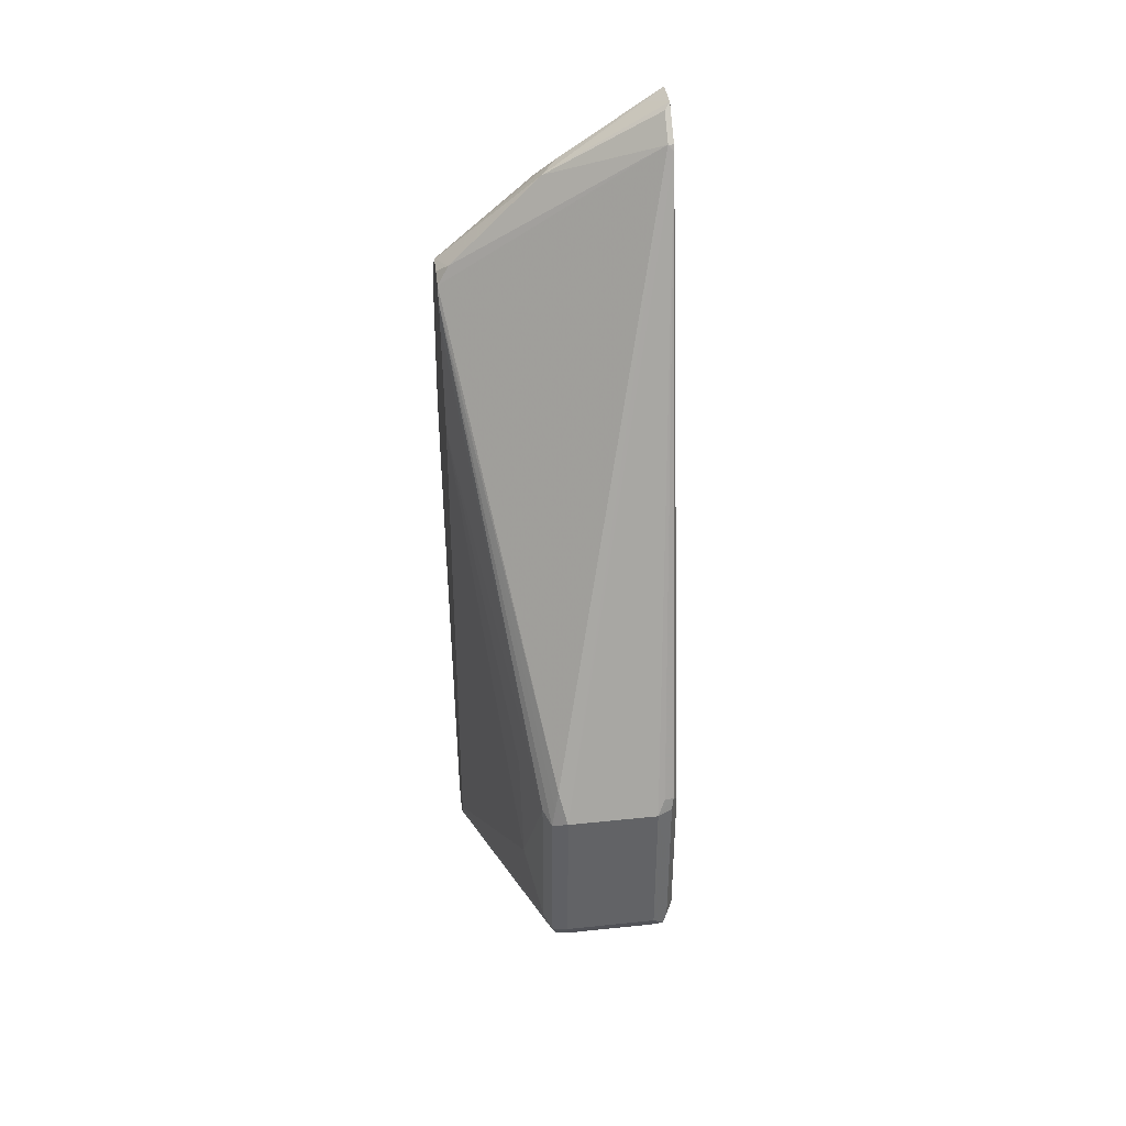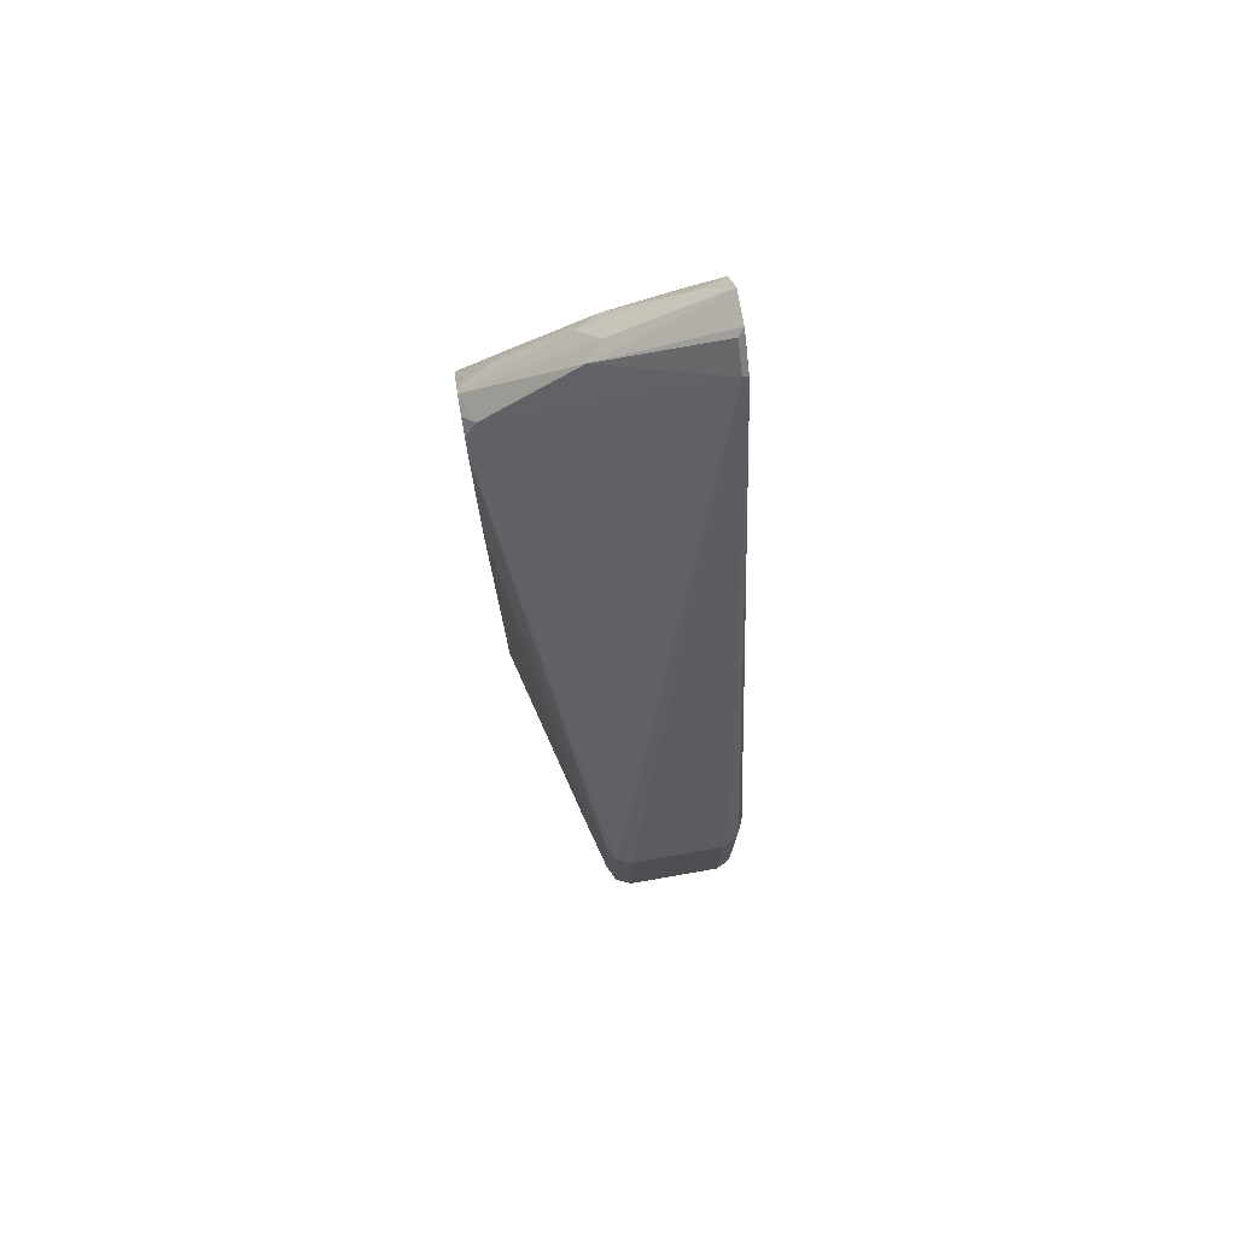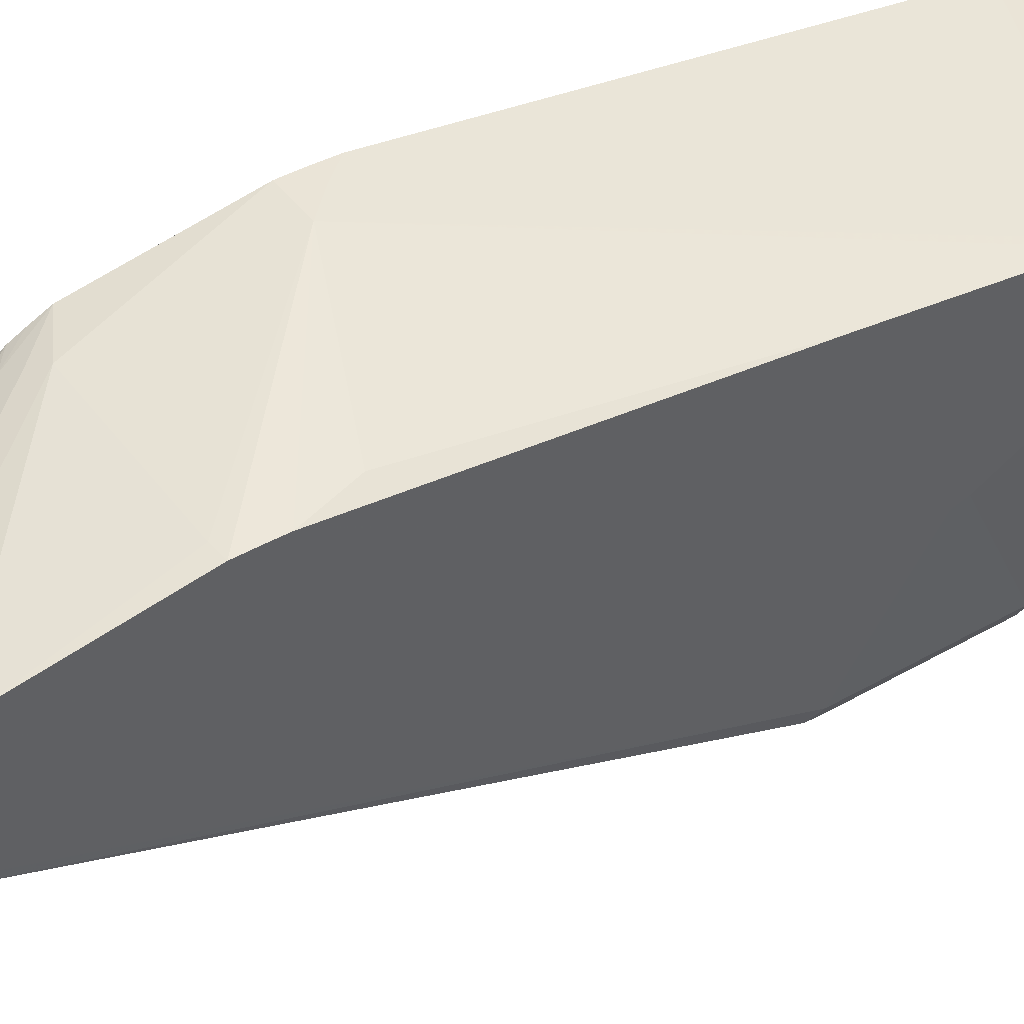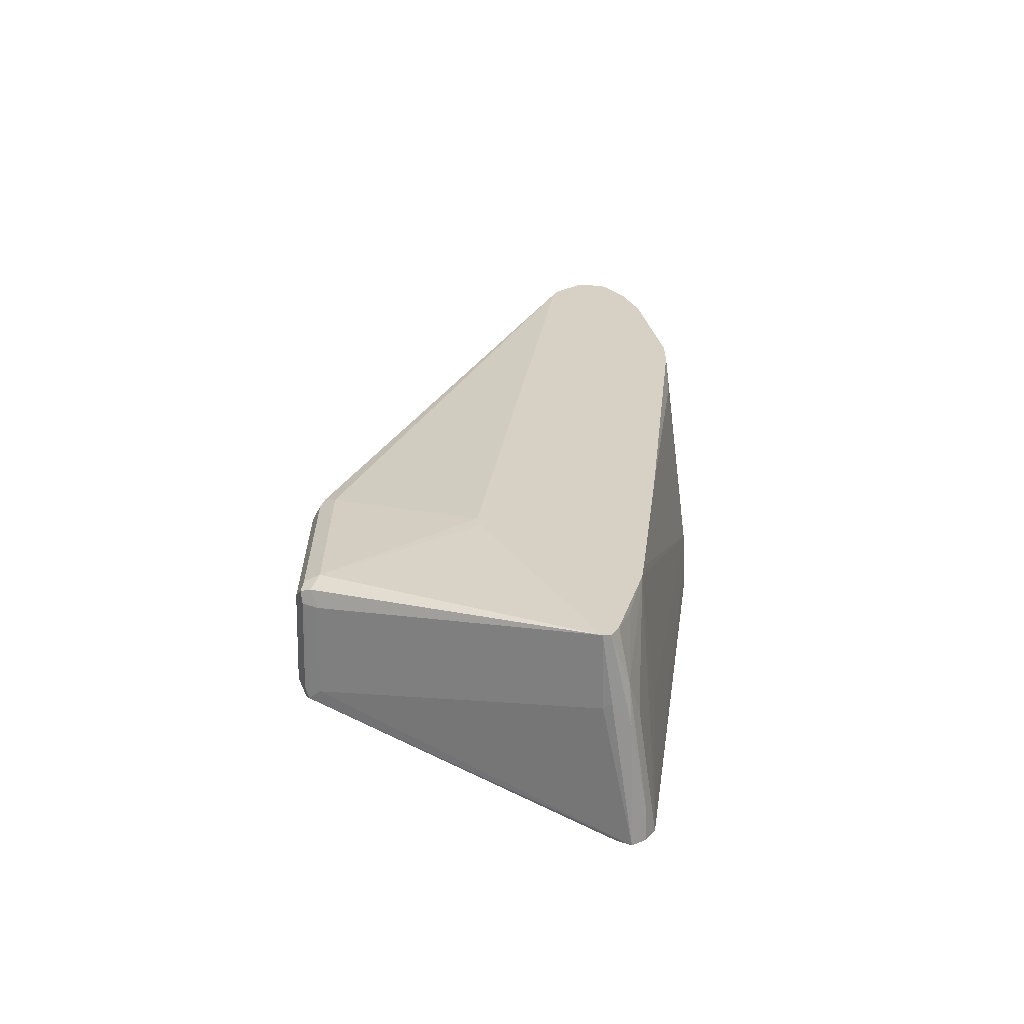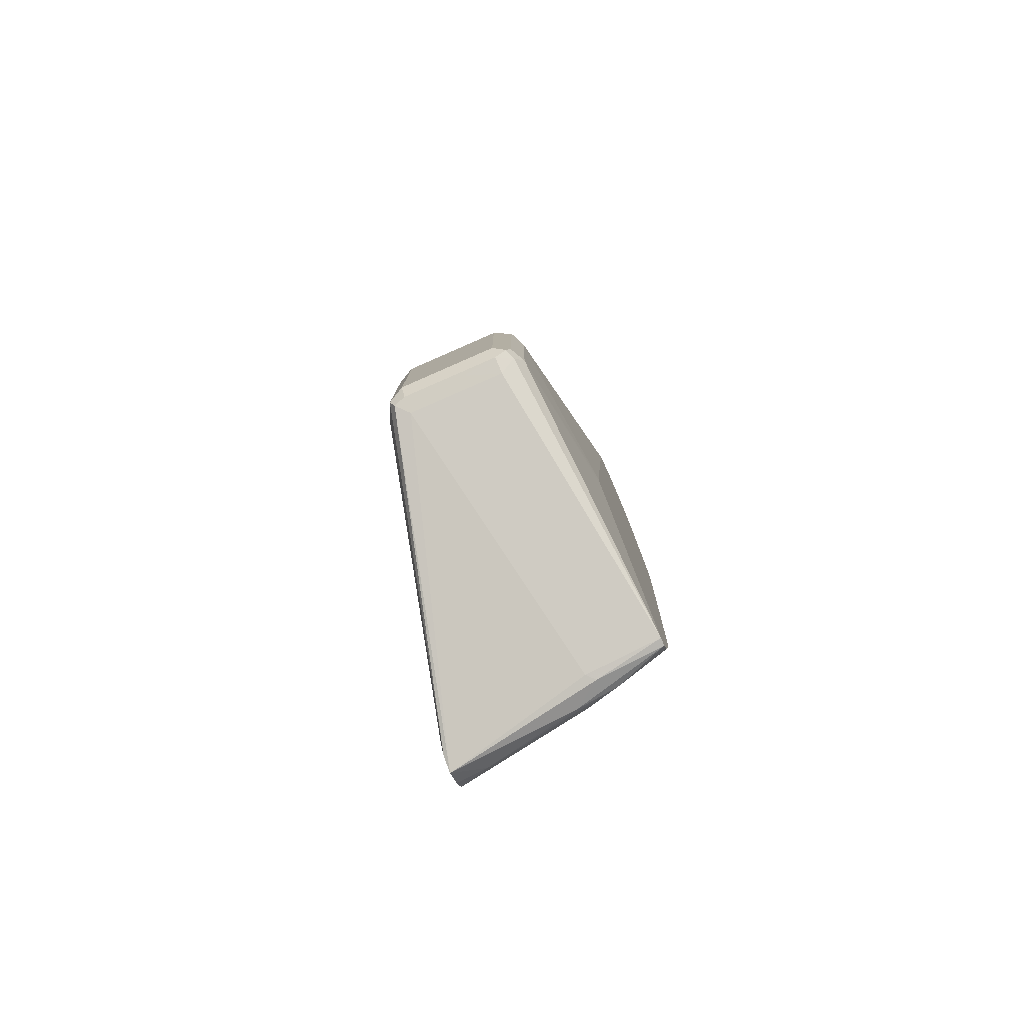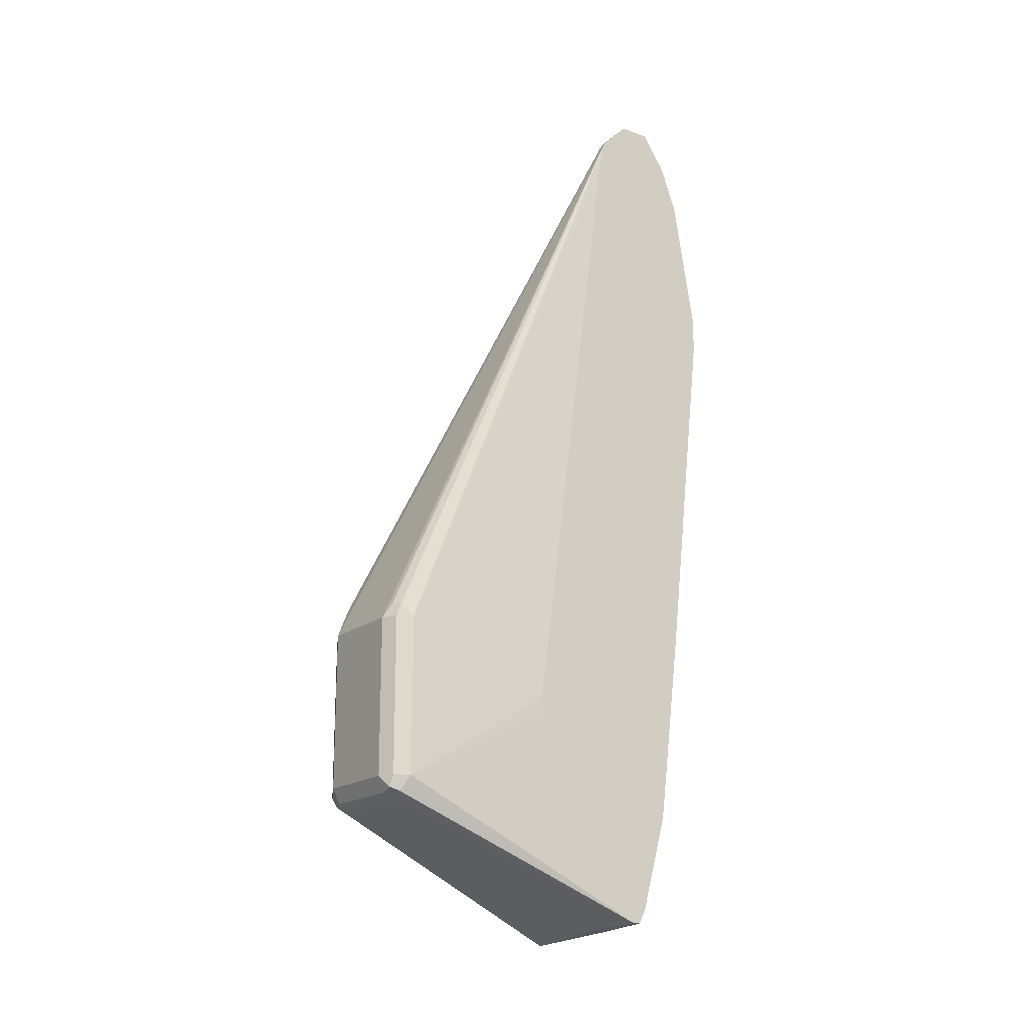
<metadata>
{"format":"obj","ext":"obj","renderer":"f3d","projection":"perspective","resolution":1024,"background":"white","views":[{"elev":39.6,"azim":-7.4,"up":"+Z"},{"elev":75.7,"azim":-9.9,"up":"+Z"},{"elev":43.8,"azim":56.2,"up":"+Y"},{"elev":-63.6,"azim":88.5,"up":"+Z"},{"elev":-79.3,"azim":23.6,"up":"+Z"},{"elev":-18.2,"azim":55.7,"up":"+Z"}]}
</metadata>
<code>
v -0.2098 -0.1299 0.009988
v -0.2183 -0.1302 0.0002753
v -0.2183 -0.1299 0.009988
v -0.1998 -0.1299 0.01994
v -0.2098 -0.1598 -0.1998
v -0.2183 -0.1601 -0.2095
v -0.2183 -0.1299 0.01994
v -0.1299 -0.1399 0.08988
v -0.1225 -0.1399 0.08941
v -0.1225 -0.1398 0.08172
v -0.1225 -0.1399 0.07289
v -0.1299 -0.1399 0.04992
v -0.1225 -0.1571 -0.0799
v -0.1225 -0.1671 -0.1598
v -0.1225 -0.1682 -0.1682
v -0.1798 -0.1598 -0.1698
v -0.1598 -0.1698 -0.2098
v -0.2048 -0.1648 -0.2148
v -0.2183 -0.1641 -0.2154
v -0.2183 -0.1399 0.07989
v -0.1998 -0.1399 0.08988
v -0.1225 -0.1499 0.1498
v -0.1225 -0.1798 -0.2098
v -0.1249 -0.1748 -0.1948
v -0.1449 -0.1748 -0.2148
v -0.1632 -0.1732 -0.2164
v -0.2183 -0.1701 -0.2195
v -0.2183 -0.1433 0.08706
v -0.2098 -0.1461 0.09988
v -0.2048 -0.1424 0.0949
v -0.1598 -0.1499 0.1398
v -0.1299 -0.1499 0.1498
v -0.1225 -0.1571 0.1698
v -0.1225 -0.1824 -0.2149
v -0.1225 -0.1831 -0.2164
v -0.1515 -0.1815 -0.2181
v -0.1548 -0.1848 -0.2172
v -0.1798 -0.2997 -0.1698
v -0.1848 -0.3047 -0.1673
v -0.2183 -0.1765 -0.2164
v -0.2183 -0.1461 0.09271
v -0.2048 -0.1524 0.1148
v -0.1648 -0.1524 0.1448
v -0.1349 -0.1524 0.1548
v -0.1225 -0.1579 0.1715
v -0.1225 -0.1865 -0.2164
v -0.1399 -0.2997 -0.1698
v -0.1548 -0.3047 -0.1673
v -0.1798 -0.3063 -0.1665
v -0.1798 -0.3097 -0.1598
v -0.1865 -0.3063 -0.1631
v -0.2183 -0.1793 -0.2107
v -0.1898 -0.2997 -0.1598
v -0.2183 -0.1468 0.09371
v -0.2148 -0.1524 0.1049
v -0.2183 -0.1567 0.1066
v -0.2183 -0.1578 0.1078
v -0.1748 -0.1573 0.1448
v -0.1598 -0.1565 0.1531
v -0.1349 -0.1623 0.1748
v -0.1225 -0.1685 0.1872
v -0.1299 -0.2997 -0.1598
v -0.1332 -0.303 -0.1665
v -0.1225 -0.2336 -0.1273
v -0.1399 -0.3063 -0.1665
v -0.1748 -0.3072 -0.1648
v -0.1399 -0.3097 -0.1598
v -0.1798 -0.3097 -0.08989
v -0.1865 -0.3063 -0.09323
v -0.2183 -0.1798 -0.2098
v -0.1965 -0.2797 -0.1365
v -0.1898 -0.2997 -0.08989
v -0.2183 -0.1596 0.1087
v -0.1665 -0.1665 0.1565
v -0.1698 -0.1598 0.1498
v -0.1299 -0.1711 0.1823
v -0.1225 -0.1824 0.1872
v -0.1731 -0.1732 0.1531
v -0.1324 -0.3047 -0.1348
v -0.1332 -0.3063 -0.1598
v -0.1349 -0.3072 -0.1648
v -0.1225 -0.2342 -0.126
v -0.1225 -0.236 -0.1199
v -0.1299 -0.2997 -0.08989
v -0.1399 -0.3097 -0.08989
v -0.1225 -0.196 0.1724
v -0.1249 -0.1948 0.1748
v -0.1831 -0.303 -0.07655
v -0.1848 -0.3047 -0.08487
v -0.2183 -0.1781 0.09836
v -0.2183 -0.1898 0.03841
v -0.1973 -0.2747 -0.08487
v -0.2183 -0.1898 0.03992
v -0.2183 -0.1783 0.09741
v -0.2183 -0.1806 0.08837
v -0.2183 -0.1683 0.1081
v -0.2131 -0.1732 0.1132
v -0.2031 -0.1732 0.1232
v -0.1249 -0.1848 0.1848
v -0.1225 -0.1924 0.1772
v -0.1324 -0.3047 -0.08487
v -0.1332 -0.3063 -0.08989
v -0.1349 -0.3072 -0.1148
v -0.1225 -0.1985 0.1585
v -0.1365 -0.3063 -0.08324
v -0.1225 -0.1948 0.1748
v -0.2183 -0.1748 0.1049
f 50 68 69
f 53 72 71
f 53 71 70
f 52 53 70
f 51 69 72
f 50 67 85
f 54 56 55
f 50 85 68
f 50 69 51
f 57 73 58
f 61 75 74
f 58 75 60
f 58 60 59
f 58 73 74
f 60 75 61
f 61 76 77
f 61 74 78
f 61 78 76
f 50 81 67
f 62 80 81
f 62 79 80
f 58 74 75
f 50 66 81
f 41 54 42
f 49 81 66
f 39 48 65
f 62 81 63
f 39 65 49
f 39 49 50
f 39 50 51
f 39 51 40
f 40 51 53
f 40 53 52
f 42 55 56
f 42 56 57
f 42 57 58
f 42 58 43
f 42 54 55
f 43 58 59
f 43 59 60
f 43 60 45
f 45 60 61
f 46 62 63
f 46 63 47
f 46 64 62
f 47 63 65
f 47 65 48
f 49 65 81
f 49 66 50
f 62 64 82
f 83 104 84
f 62 83 84
f 77 78 99
f 78 87 99
f 78 98 87
f 79 101 102
f 79 102 80
f 80 102 103
f 80 103 81
f 38 48 39
f 84 104 86
f 84 86 101
f 85 103 102
f 85 102 101
f 85 101 105
f 85 105 86
f 86 105 101
f 86 106 87
f 87 106 100
f 87 98 97
f 87 97 107
f 87 107 88
f 88 107 90
f 88 90 89
f 96 107 97
f 77 87 100
f 62 82 83
f 77 99 87
f 73 78 74
f 62 84 101
f 62 101 79
f 63 81 65
f 67 81 103
f 67 103 85
f 68 85 86
f 68 86 87
f 68 87 88
f 68 88 89
f 68 89 69
f 69 89 90
f 69 90 72
f 70 71 91
f 71 72 92
f 71 92 93
f 71 93 91
f 72 90 94
f 72 94 95
f 72 95 93
f 72 93 92
f 73 96 97
f 73 97 98
f 73 98 78
f 76 78 77
f 38 47 48
f 51 72 53
f 37 46 47
f 4 7 21
f 4 21 8
f 4 8 9
f 4 9 10
f 4 10 11
f 4 11 12
f 4 12 13
f 4 13 14
f 4 14 15
f 4 15 16
f 2 7 3
f 4 16 5
f 5 15 6
f 6 15 17
f 6 17 18
f 6 18 19
f 7 20 21
f 8 21 32
f 8 32 22
f 8 22 9
f 9 22 33
f 9 33 45
f 5 16 15
f 2 20 7
f 2 28 20
f 2 41 28
f 37 47 38
f 1 2 3
f 1 3 7
f 1 7 4
f 1 4 5
f 1 5 6
f 1 6 2
f 2 6 19
f 2 19 27
f 2 27 40
f 2 40 52
f 2 52 70
f 2 70 91
f 2 91 93
f 2 93 95
f 2 95 94
f 2 94 90
f 2 107 96
f 2 96 73
f 2 73 57
f 2 57 56
f 2 56 54
f 2 54 41
f 9 45 61
f 9 61 77
f 2 90 107
f 9 100 106
f 22 32 33
f 23 34 25
f 23 25 24
f 25 34 35
f 25 35 26
f 26 35 36
f 26 36 27
f 27 36 37
f 27 37 38
f 27 38 39
f 27 39 40
f 28 41 29
f 29 41 42
f 29 43 30
f 30 43 31
f 31 43 44
f 31 44 32
f 32 44 33
f 33 44 43
f 33 43 45
f 35 46 36
f 9 77 100
f 36 46 37
f 21 31 32
f 21 30 31
f 29 42 43
f 20 29 30
f 9 106 86
f 9 86 104
f 20 30 21
f 9 104 83
f 9 83 82
f 9 82 64
f 9 64 46
f 9 35 34
f 9 34 23
f 9 23 15
f 9 15 14
f 9 14 13
f 9 46 35
f 9 11 10
f 11 13 12
f 15 23 24
f 15 24 25
f 20 28 29
f 15 25 17
f 17 25 18
f 18 25 26
f 18 27 19
f 9 13 11
f 18 26 27

</code>
